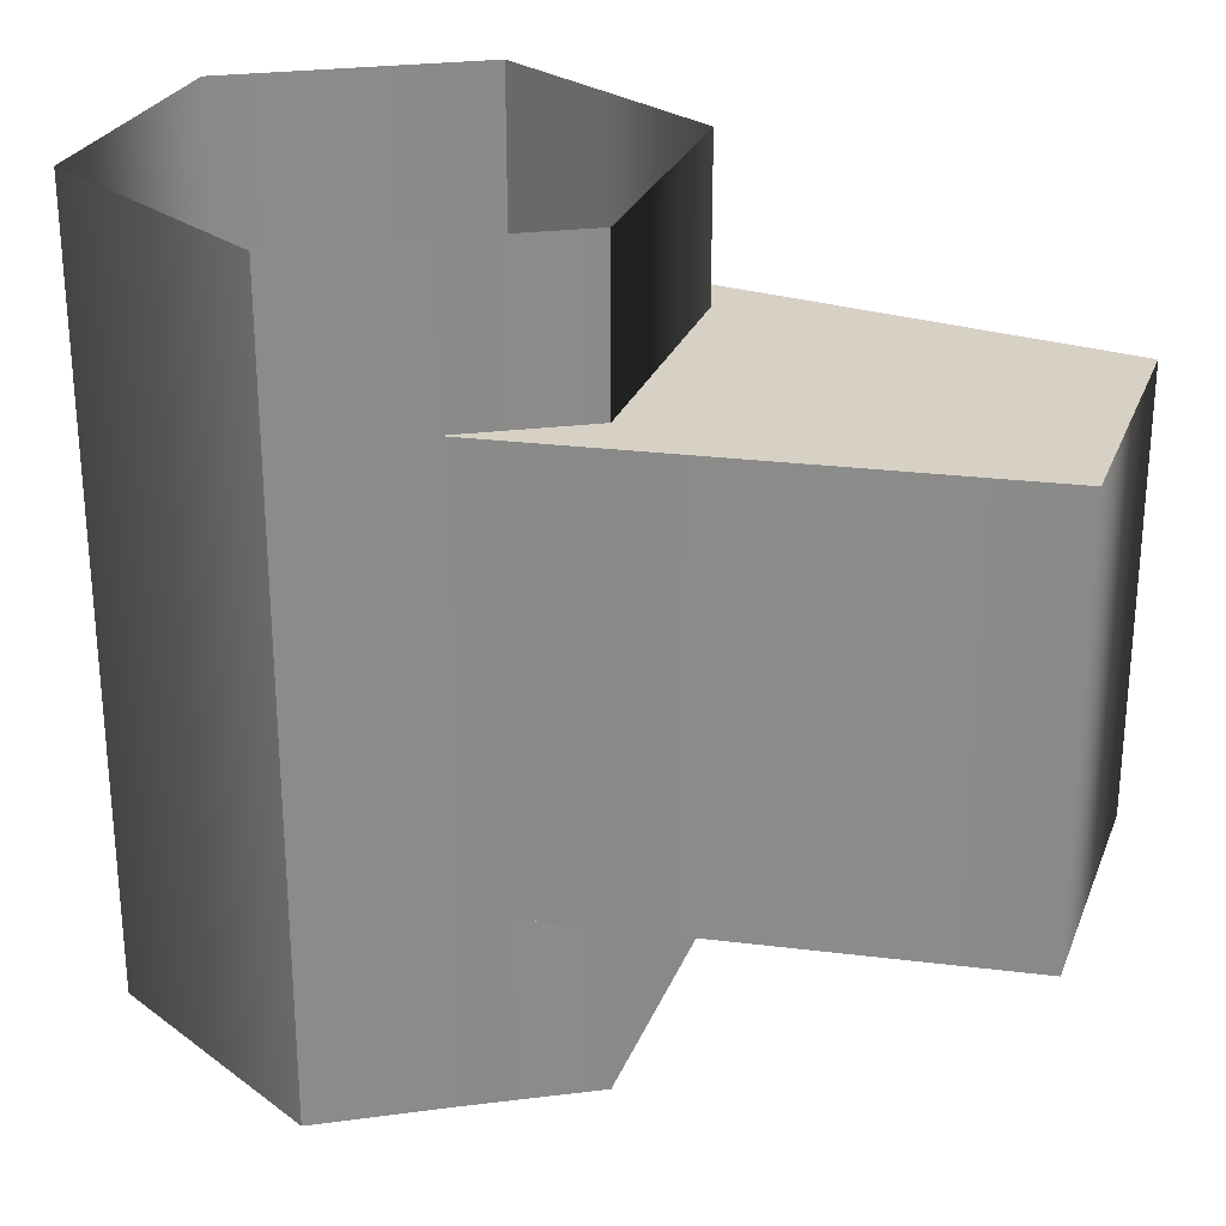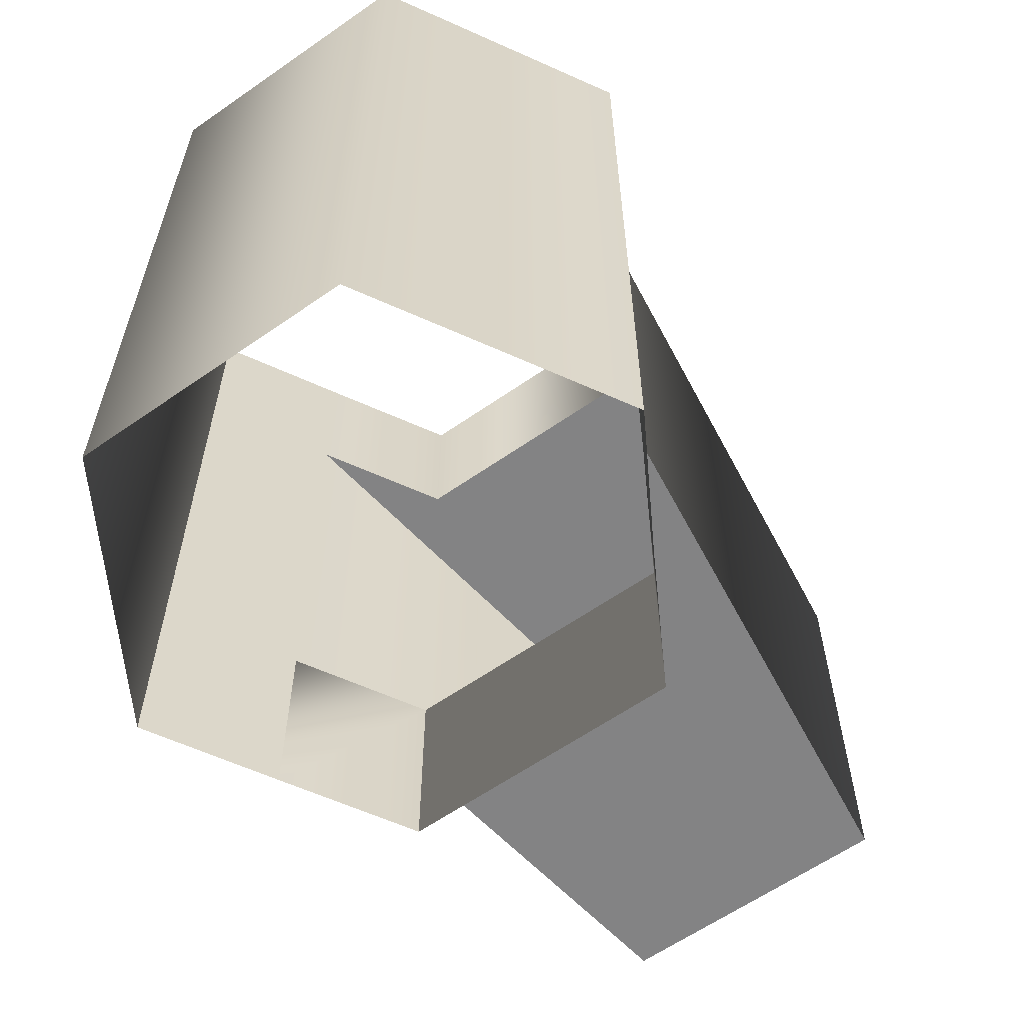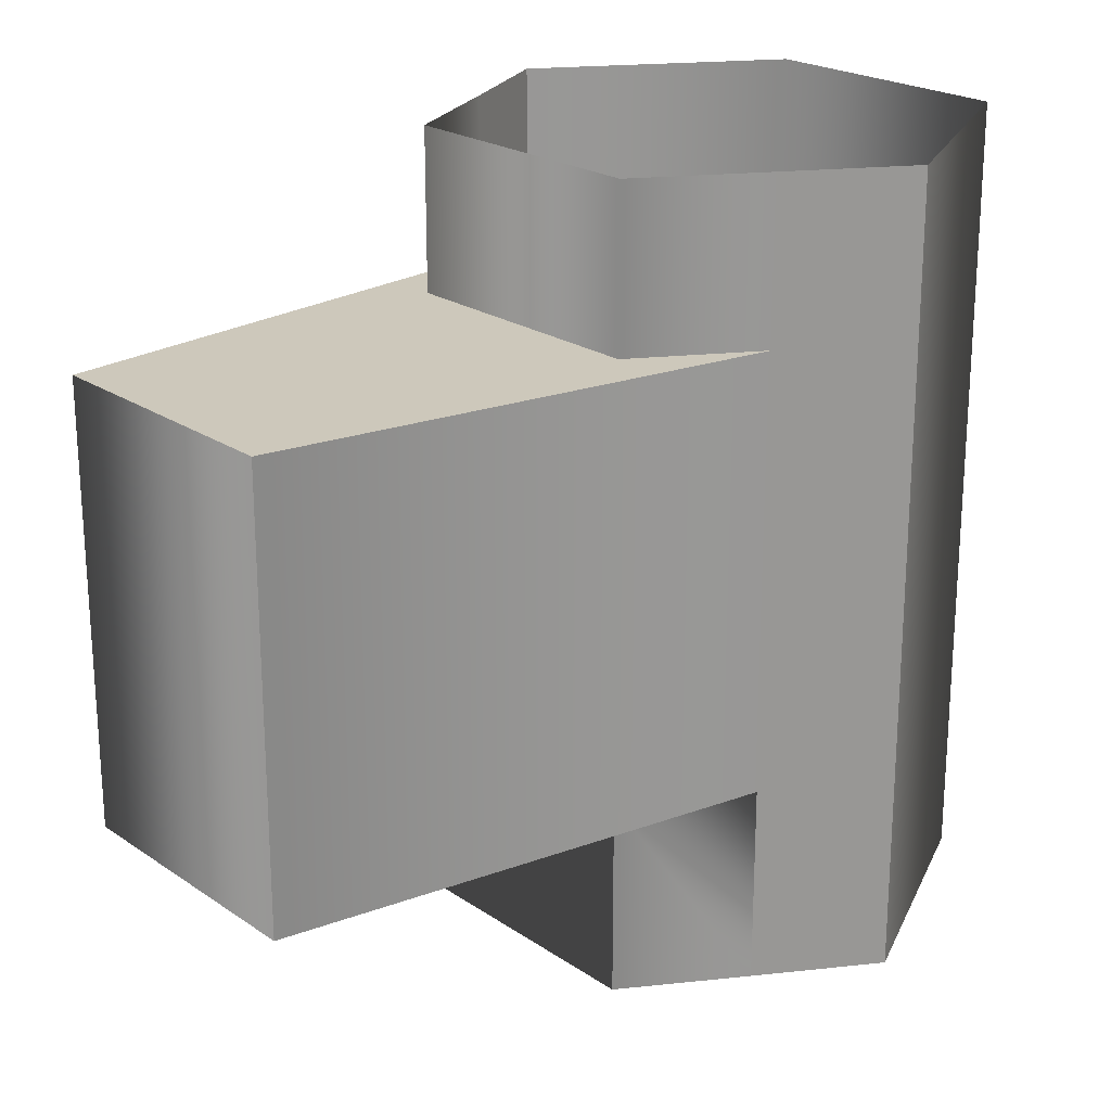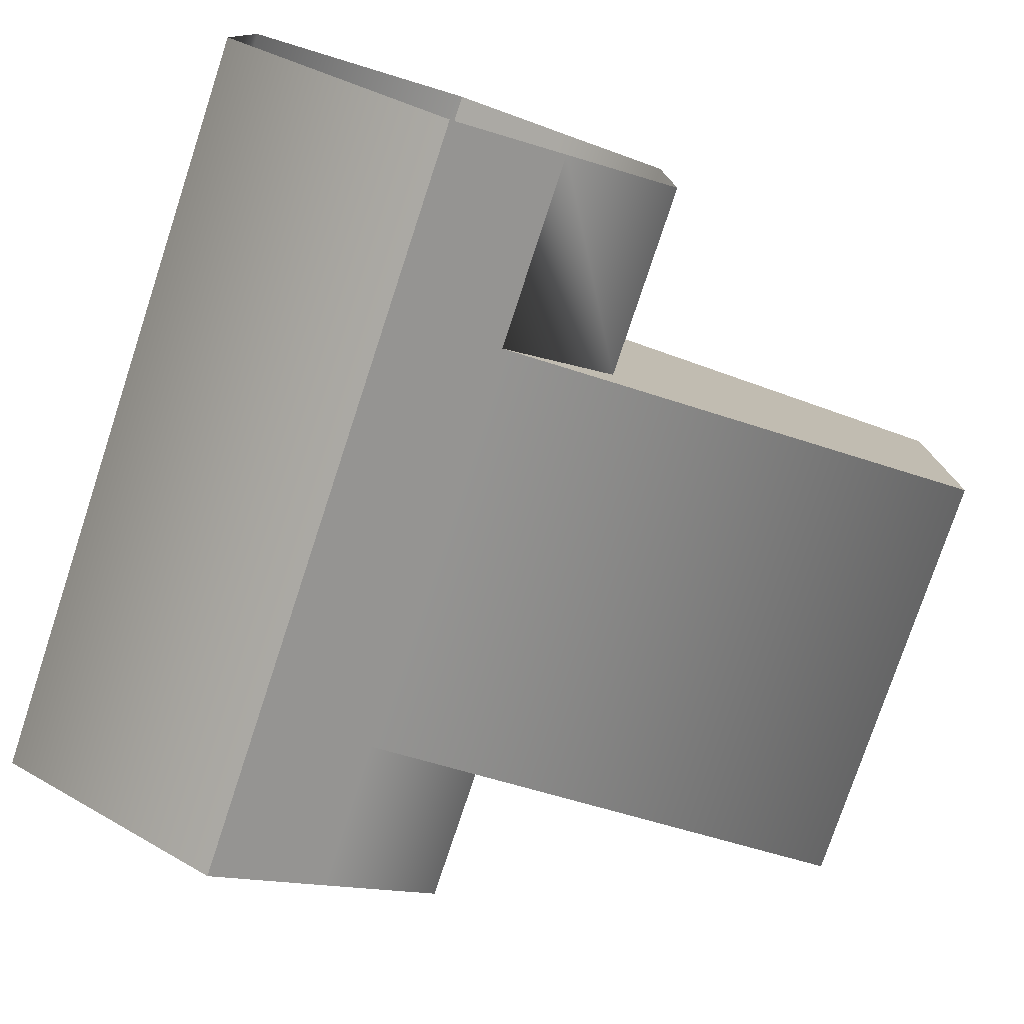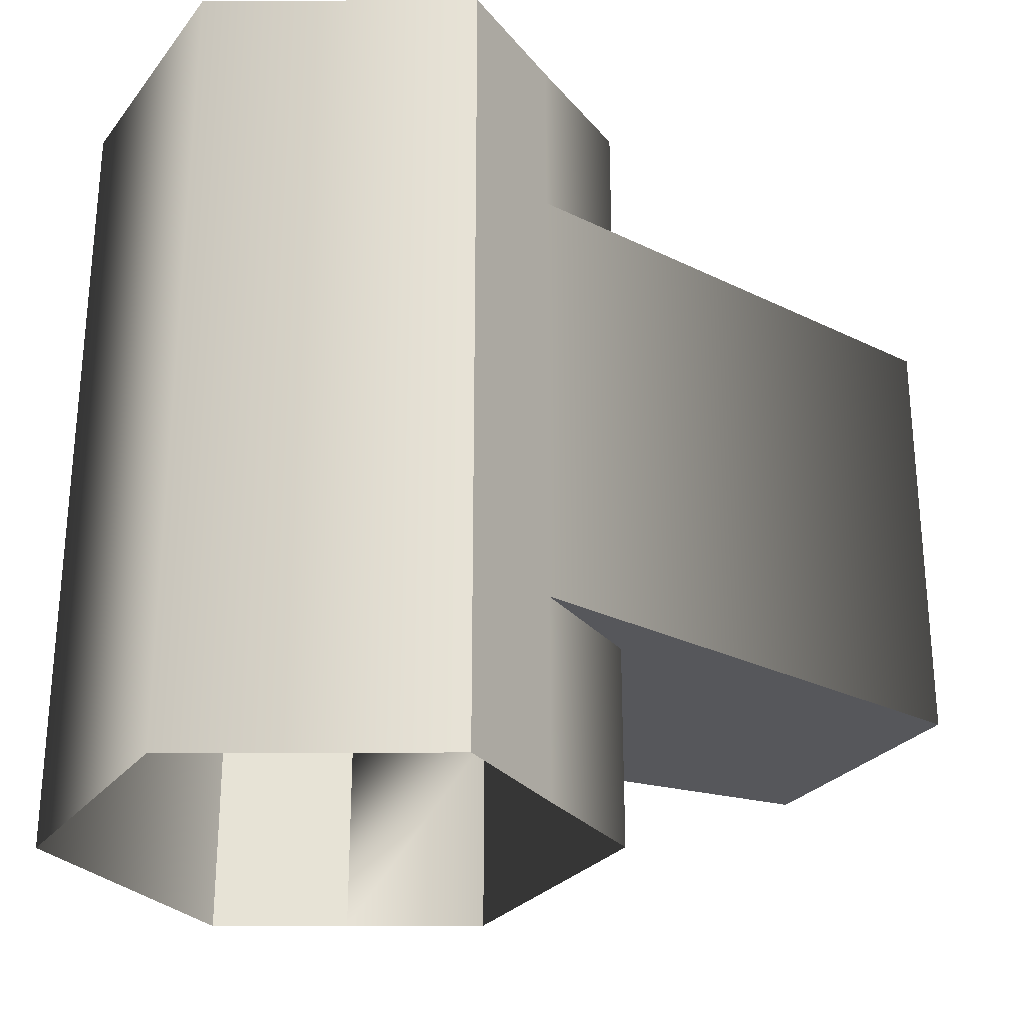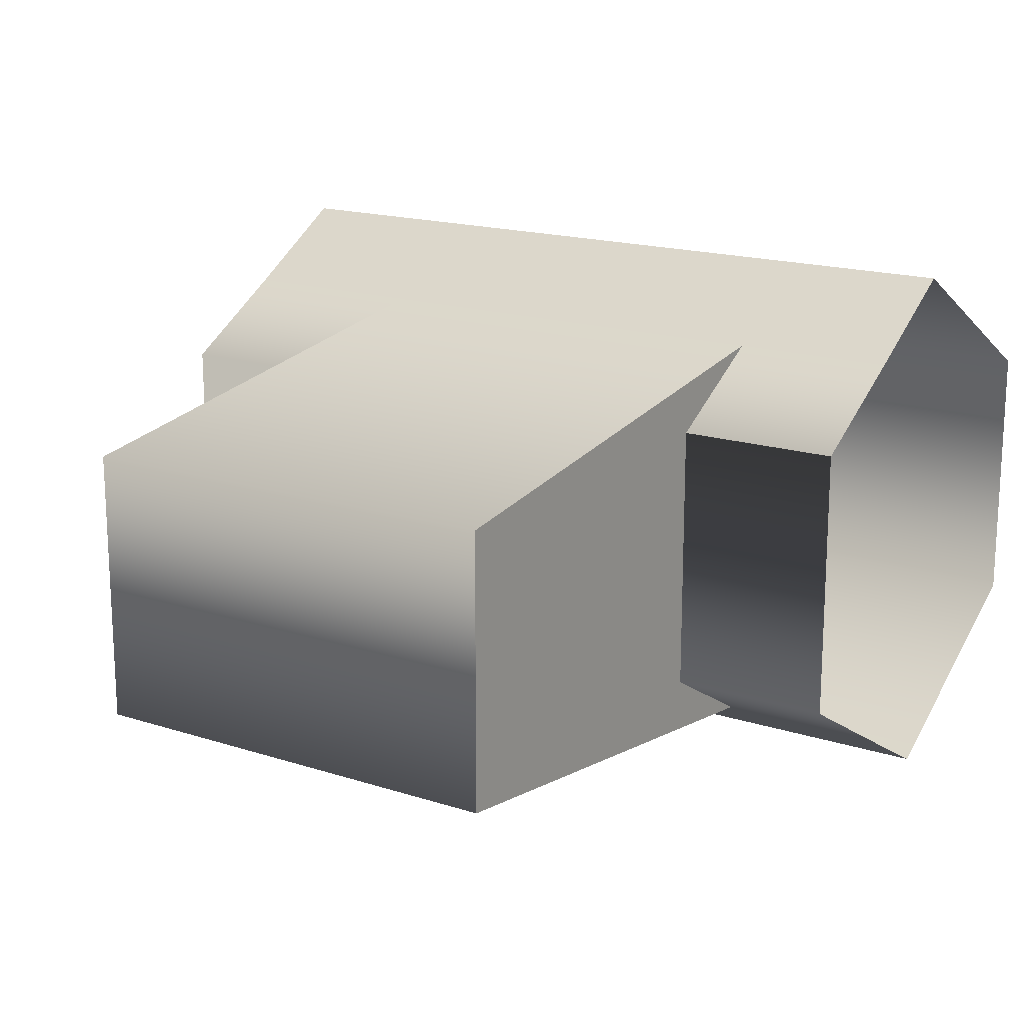
<metadata>
{"format":"obj","ext":"obj","renderer":"f3d","projection":"perspective","resolution":1024,"background":"white","views":[{"elev":26.6,"azim":18.5,"up":"+Y"},{"elev":-61.2,"azim":-54.6,"up":"+Y"},{"elev":22.0,"azim":139.5,"up":"+Y"},{"elev":-77.4,"azim":-18.3,"up":"+Z"},{"elev":-27.4,"azim":-29.6,"up":"+Y"},{"elev":17.3,"azim":122.8,"up":"+Z"}]}
</metadata>
<code>
v  -8.14 -5.48 -3.56
v  -8.14 4.94 -3.56
v  -11.22 -5.48 -1.78
v  -11.22 4.94 -1.78
v  -11.22 -5.48 1.76
v  -11.22 4.94 1.76
v  -8.14 -5.48 3.54
v  -8.14 4.94 3.54
v  -5.04 -5.48 1.76
v  -5.04 4.94 1.76
v  -5.04 -5.48 -1.78
v  -5.04 4.94 -1.78
v  -6.6 4.94 -2.68
v  -6.6 4.94 2.64
v  -6.6 -5.48 2.64
v  -6.6 -5.48 -2.68
v  -5.04 -2.86 1.76
v  -6.6 2.84 -2.68
v  -6.6 -2.86 -2.68
v  -5.04 2.84 1.76
v  -5.04 2.84 -1.78
v  -5.04 -2.86 -1.78
v  -6.6 -2.86 2.64
v  -6.6 2.84 2.64
v  0 -2.86 1.76
v  0 -2.86 -1.78
v  0 2.84 -1.78
v  0 2.84 1.76
g Object_0
f 17 25 23
f 24 28 20
f 21 27 18
f 19 26 22
f 15 23 7
f 24 7 23
f 16 1 19
f 18 19 1
f 7 8 6 5
f 3 5 6 4
f 21 12 10 20
f 1 3 4 2
f 24 14 8 7
f 22 11 16 19
f 20 10 14 24
f 23 15 9 17
f 24 23 25 28
f 17 9 11 22
f 28 25 26 27
f 18 13 12 21
f 19 18 27 26
f 21 20 28 27
f 17 22 26 25
f 13 18 1 2
g

</code>
